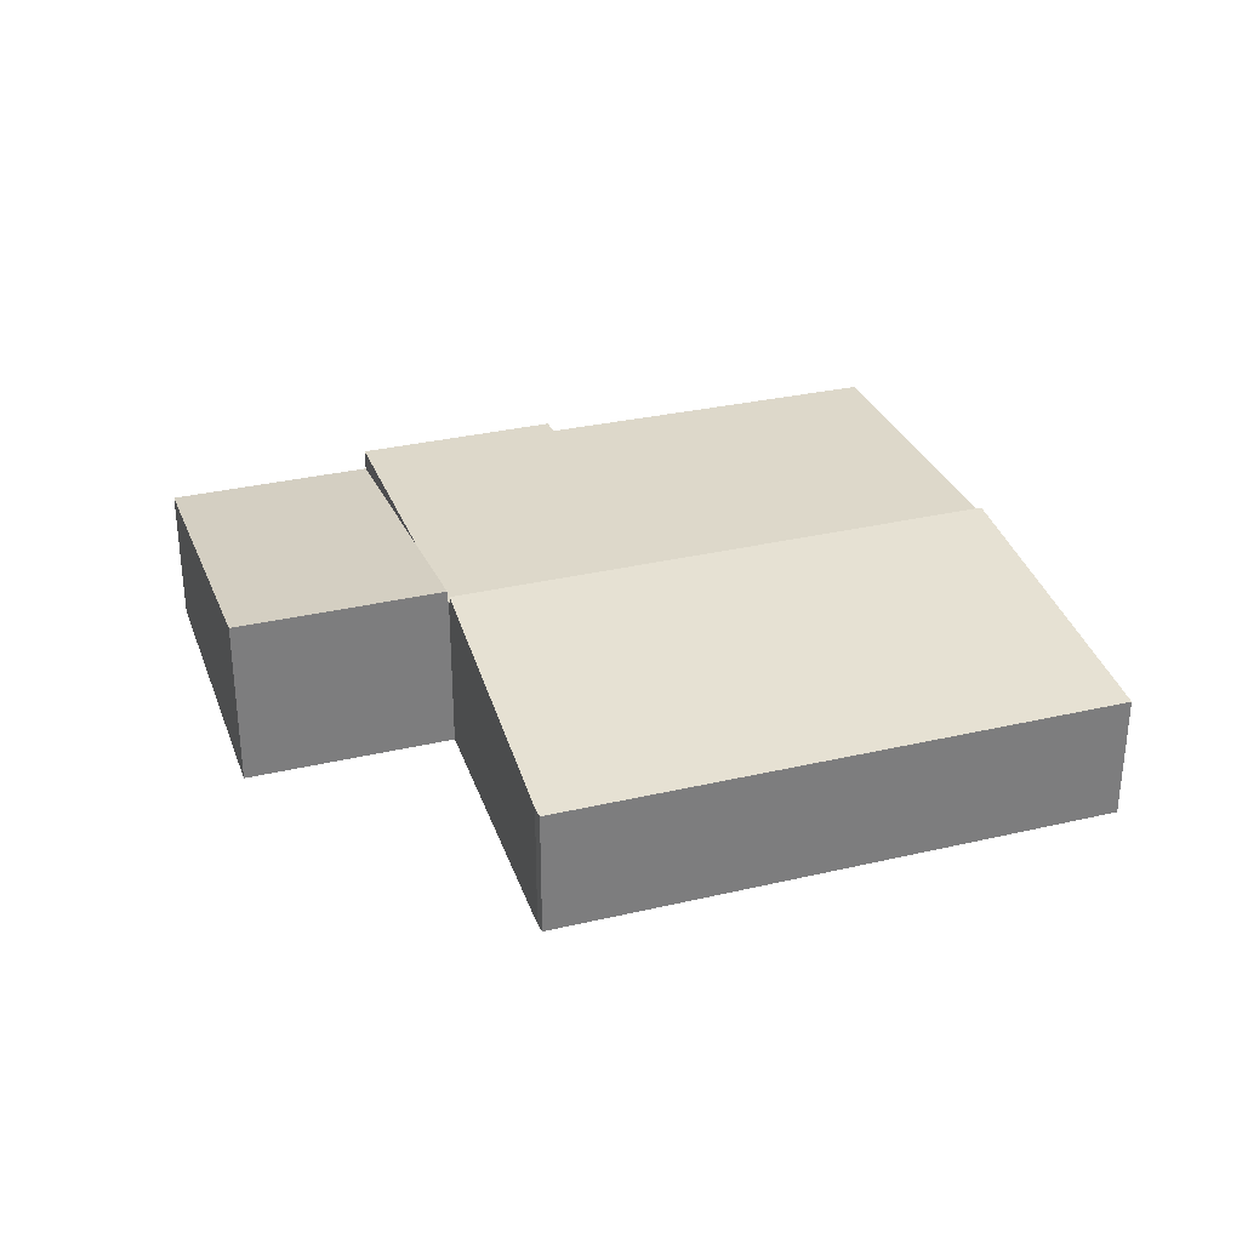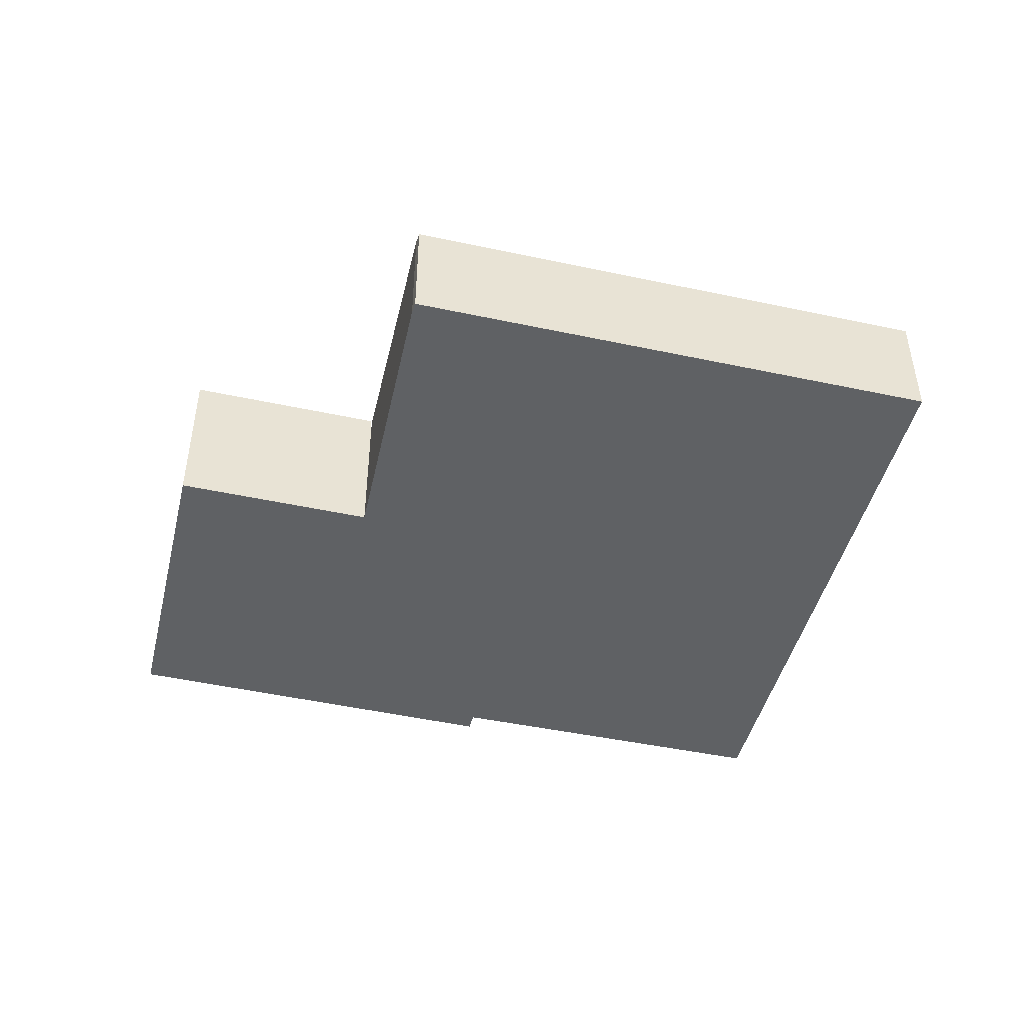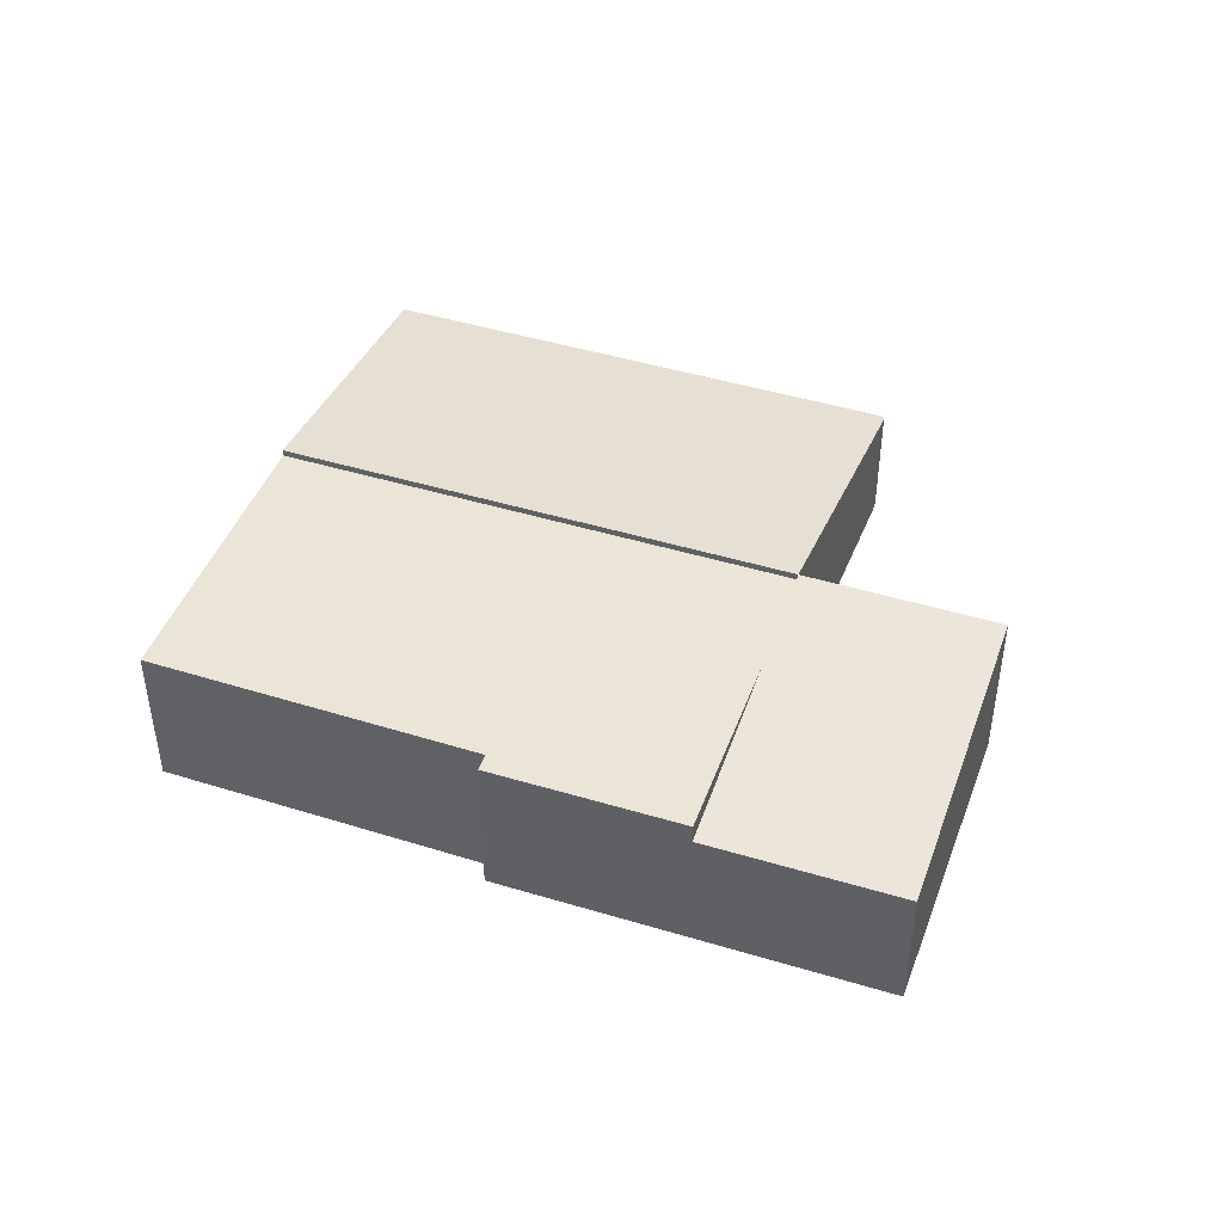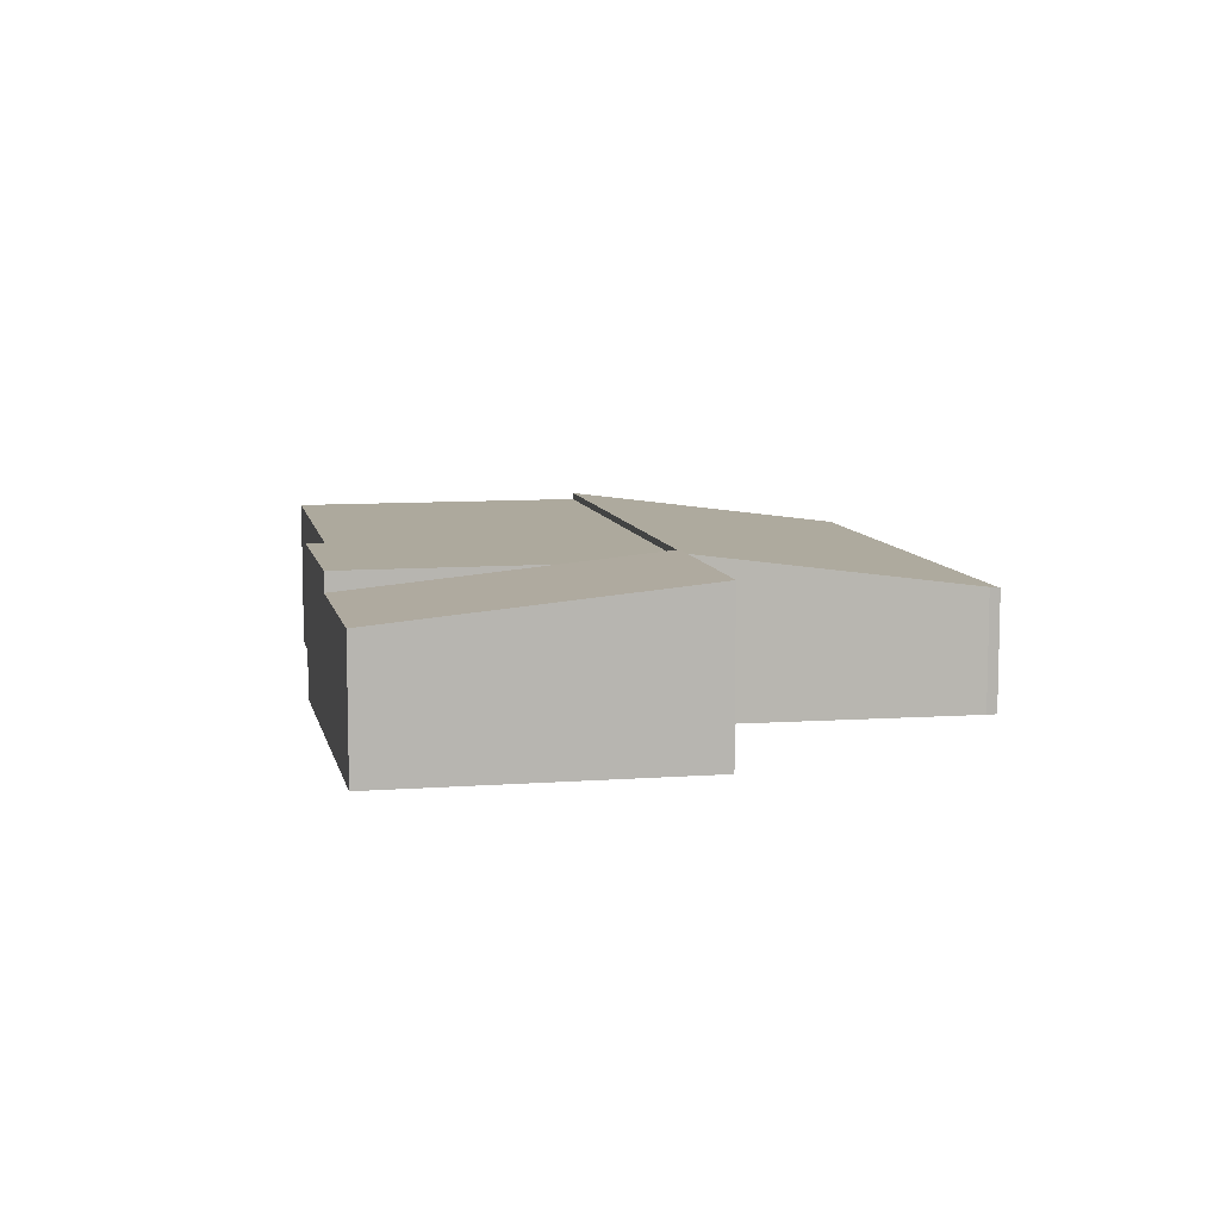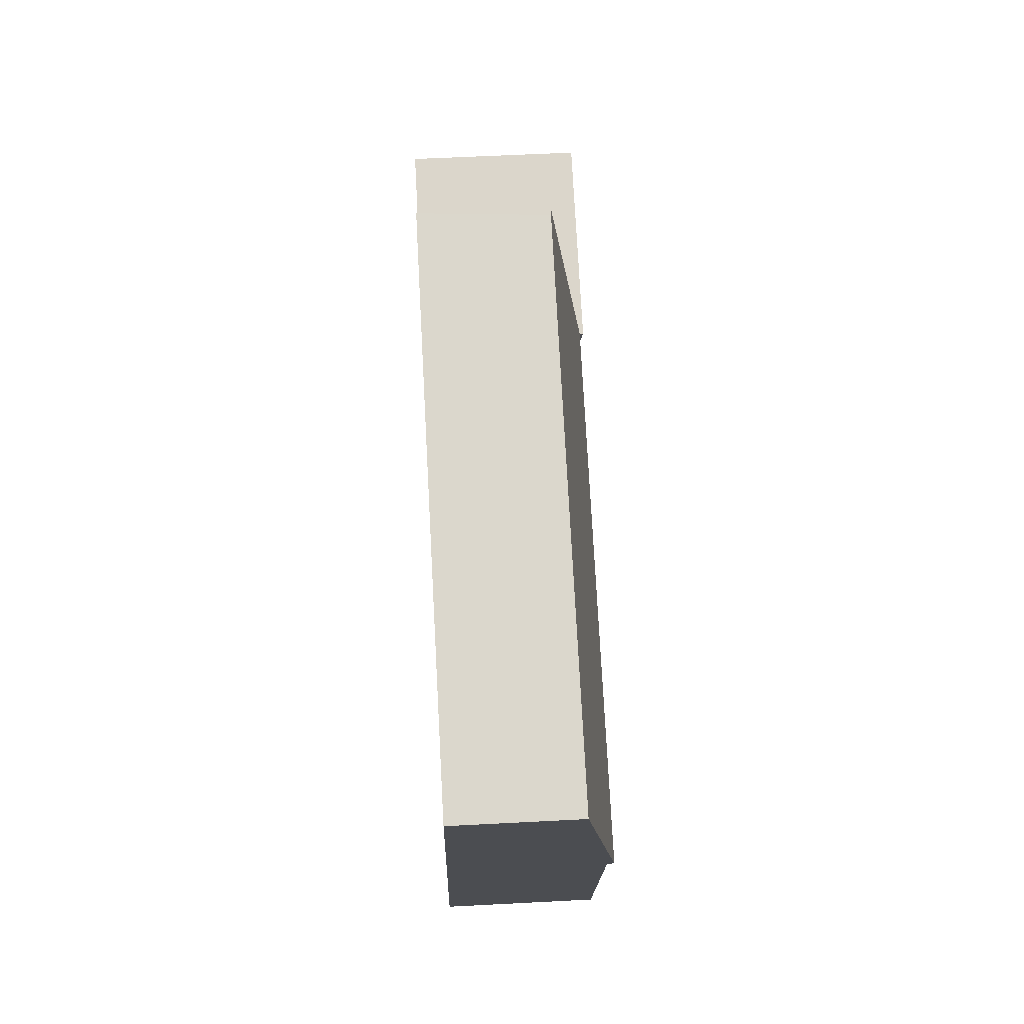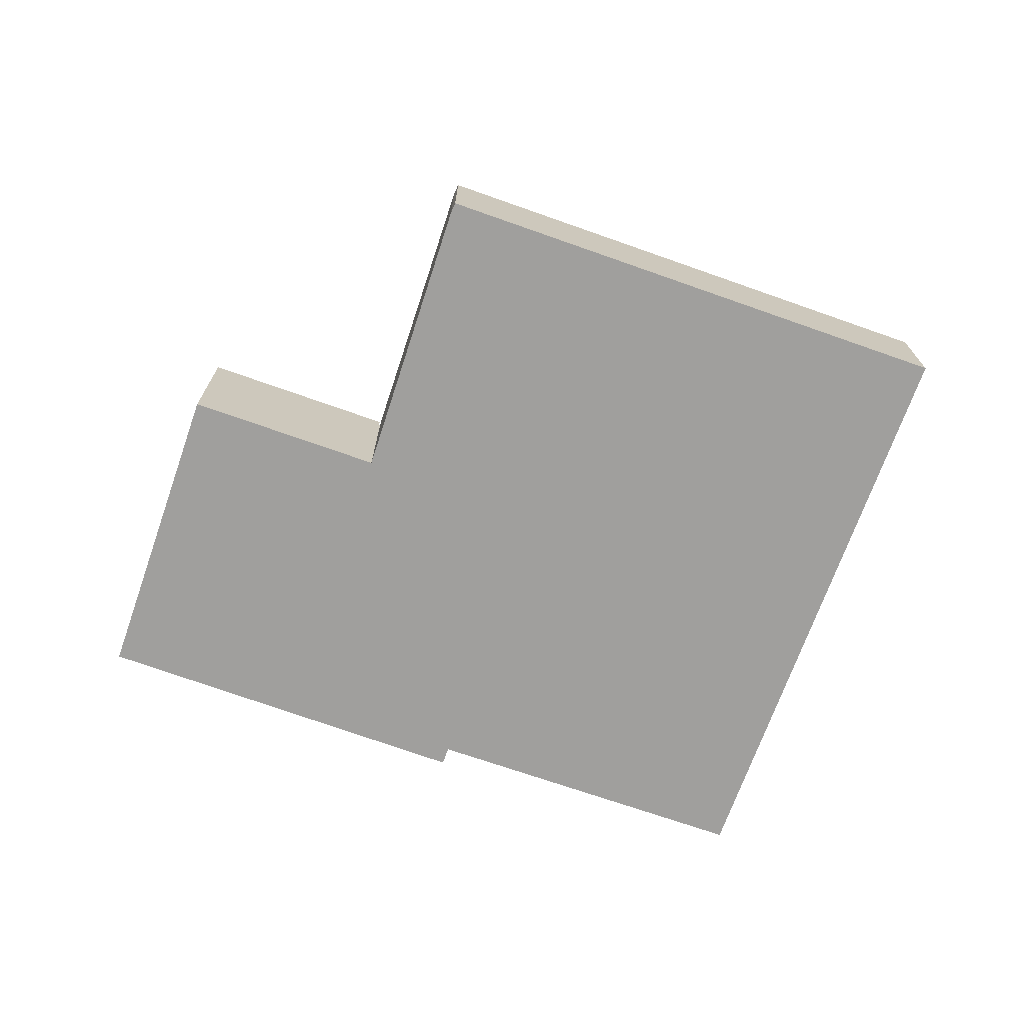
<metadata>
{"format":"obj","ext":"obj","renderer":"f3d","projection":"perspective","resolution":1024,"background":"white","views":[{"elev":31.0,"azim":-0.0,"up":"+Y"},{"elev":-46.4,"azim":4.8,"up":"+Y"},{"elev":44.3,"azim":-141.6,"up":"+Y"},{"elev":8.8,"azim":-82.9,"up":"+Y"},{"elev":55.1,"azim":86.8,"up":"+Z"},{"elev":-71.3,"azim":-0.9,"up":"+Y"}]}
</metadata>
<code>
v  10.07 3.132 13.89
v  7.969 4.052 7.207
v  9.957 3.169 13.63
v  10.24 3.132 13.84
v  7.702 4.171 6.344
v  21.05 4.174 1.821
v  23.63 3.128 9.349
v  7.702 -3.885e-16 6.344
v  9.957 -8.344e-16 13.63
v  7.969 -4.413e-16 7.207
v  10.07 -8.507e-16 13.89
v  23.63 -5.725e-16 9.349
v  10.24 -8.471e-16 13.84
v  21.05 -1.115e-16 1.821
v  7.643 3.995 6.257
v  7.672 3.995 6.247
v  6.696 3.995 3.496
v  4.914 3.995 -1.699
v  9.963 3.995 -2.935
v  9.806 3.995 -3.389
v  21.05 3.995 1.821
v  7.702 3.995 6.344
v  18.45 3.995 -5.746
v  7.643 -3.831e-16 6.257
v  7.672 -3.825e-16 6.247
v  18.45 3.518e-16 -5.746
v  9.963 1.797e-16 -2.935
v  9.806 2.075e-16 -3.389
v  4.914 1.04e-16 -1.699
v  6.696 -2.141e-16 3.496
v  1.897 3.481 -0.656
v  4.914 3.479 -1.699
v  0 3.482 2.132e-16
v  2.644 4.269 7.949
v  7.643 4.27 6.257
v  1.897 4.017e-17 -0.656
v  0 0 0
v  2.644 -4.867e-16 7.949
g defaultobject
f 1 2 3
f 2 1 4
f 2 4 5
f 5 4 6
f 6 4 7
f 8 2 5
f 2 8 3
f 3 8 9
f 9 8 10
f 9 1 3
f 1 9 11
f 11 4 1
f 4 11 7
f 7 11 12
f 12 11 13
f 7 14 6
f 14 7 12
f 14 5 6
f 5 14 8
f 10 11 9
f 11 10 13
f 13 10 12
f 12 10 8
f 12 8 14
f 15 16 17
f 18 19 20
f 19 18 21
f 21 18 16
f 21 16 22
f 16 18 17
f 21 23 19
f 8 21 22
f 21 8 14
f 24 16 15
f 16 24 25
f 14 23 21
f 23 14 26
f 27 20 19
f 20 27 28
f 26 19 23
f 19 26 27
f 28 18 20
f 18 28 29
f 29 17 18
f 17 29 30
f 17 30 15
f 15 30 24
f 25 22 16
f 22 25 8
f 14 27 26
f 27 29 28
f 29 27 14
f 29 14 25
f 25 14 8
f 29 25 30
f 24 30 25
f 31 17 32
f 17 31 33
f 17 33 34
f 17 34 35
f 24 17 35
f 17 24 32
f 32 24 30
f 32 30 29
f 29 31 32
f 31 29 33
f 33 29 36
f 33 36 37
f 33 38 34
f 38 33 37
f 34 24 35
f 24 34 38
f 30 36 29
f 36 30 24
f 36 24 37
f 37 24 38

</code>
